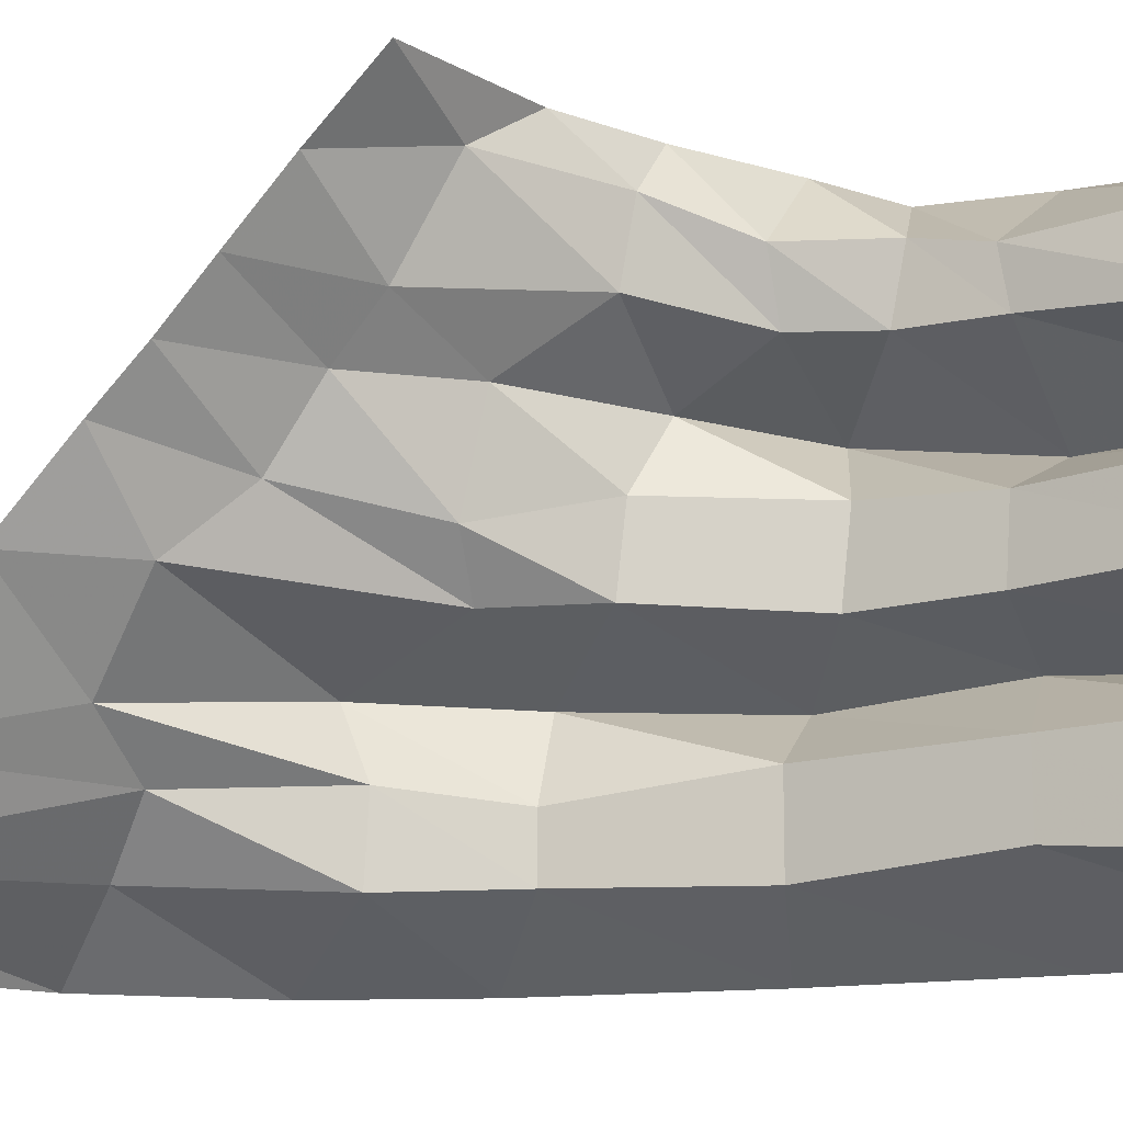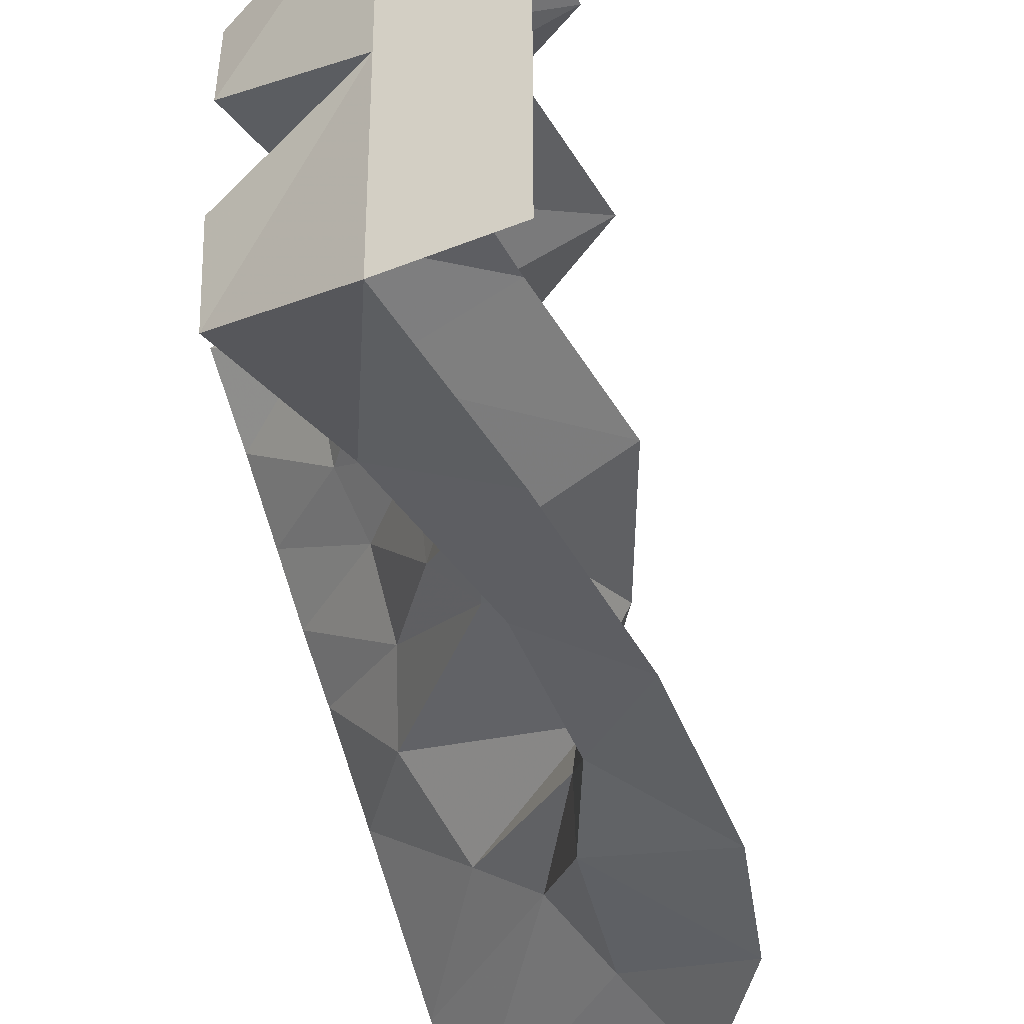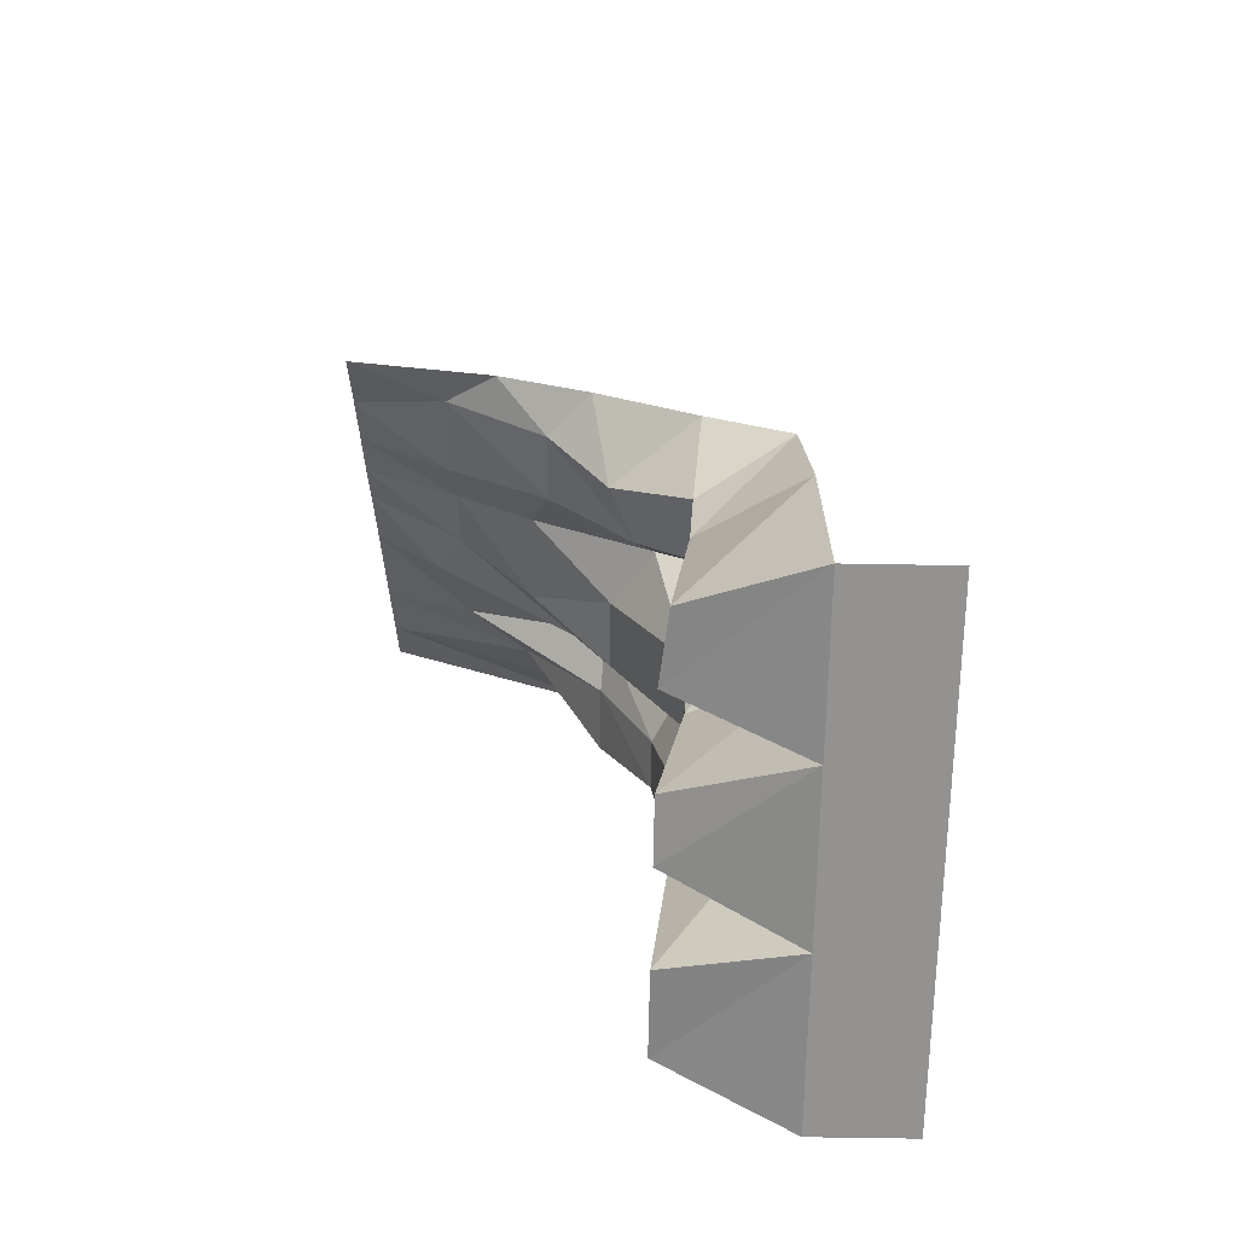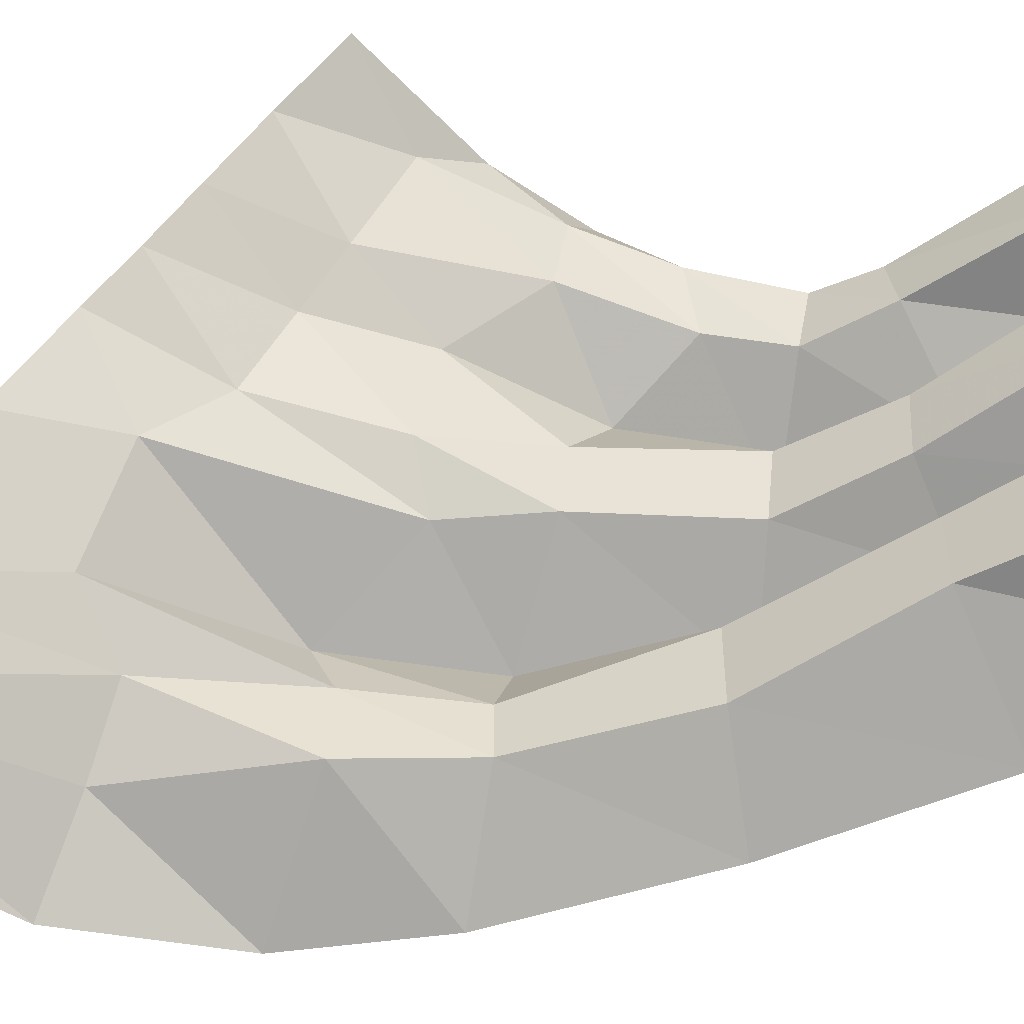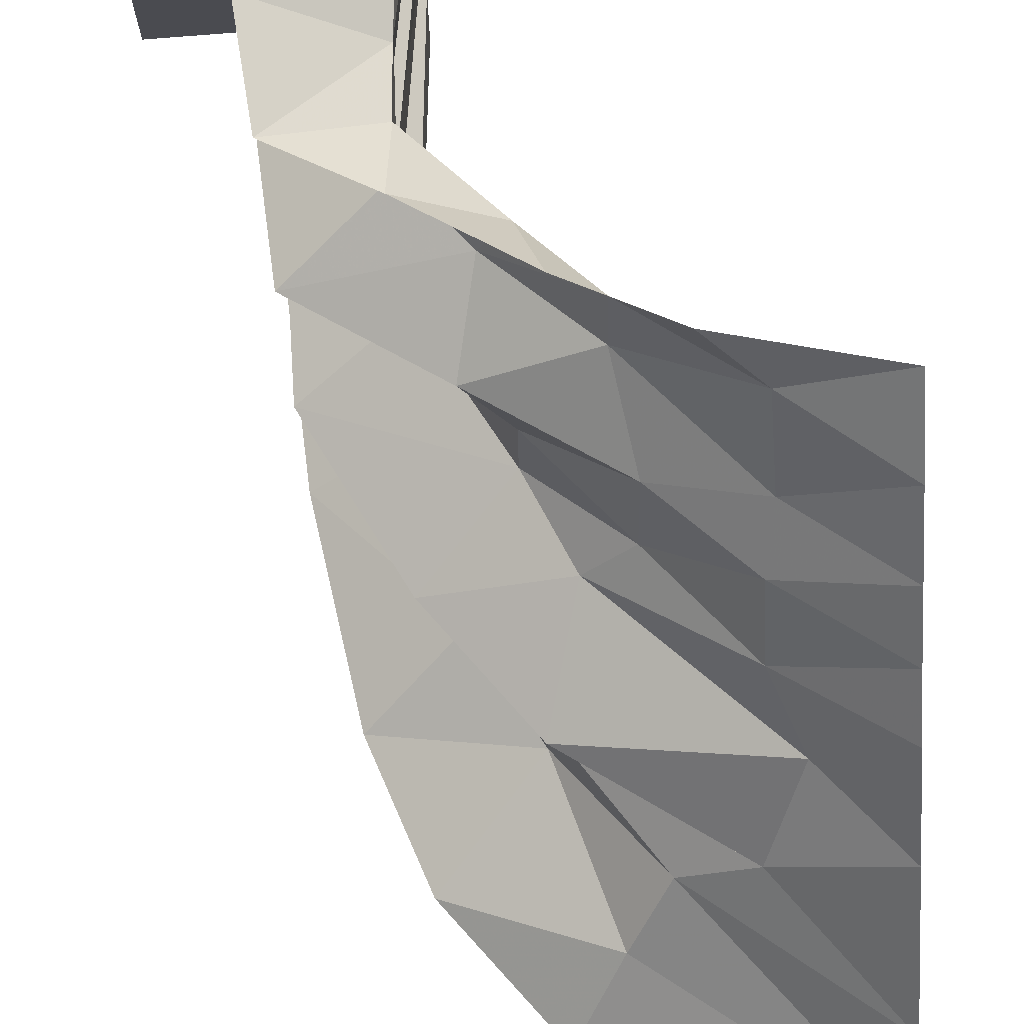
<metadata>
{"format":"obj","ext":"obj","renderer":"f3d","projection":"perspective","resolution":1024,"background":"white","views":[{"elev":-13.8,"azim":-66.6,"up":"+Z"},{"elev":-39.8,"azim":26.9,"up":"+Z"},{"elev":-66.5,"azim":-1.0,"up":"+Y"},{"elev":-52.2,"azim":-62.8,"up":"+Z"},{"elev":75.1,"azim":175.3,"up":"+Z"}]}
</metadata>
<code>
v -0.5 -0.09375 -0.3984
v -0.5 0 -0.5
v -0.03125 -0.2656 -0.5
v -0.1172 -0.3828 -0.3828
v -0.1875 -0.4688 -0.2812
v -0.5 -0.2188 -0.2656
v -0.3047 -0.4609 -0.1953
v -0.5 -0.4219 -0.04688
v -0.3672 -0.5781 -0.04688
v -0.5 -0.5547 0.09375
v -0.3125 -0.6875 0.05469
v -0.5 -0.6406 0.1797
v -0.3125 -0.7734 0.1797
v -0.5 -0.7266 0.2734
v -0.3281 -0.8594 0.2656
v -0.5 -0.8281 0.3828
v -0.3203 -0.9531 0.4297
v -0.5 -0.9453 0.5
v -0.2266 -1.016 0.5
v -0.1328 -1.094 0.4141
v -0.05469 -1.102 0.5
v -0.02344 -1.219 0.3672
v 0.1328 -1.219 0.5
v 0.1172 -1.352 0.3984
v 0.2891 -1.305 0.5
v 0.1094 -1.469 0.375
v 0.3047 -1.5 0.5
v 0.07031 -1.805 0.3984
v 0.3047 -1.875 0.5
v 0.05469 -1.797 0.2578
v 0.3047 -1.875 0.1719
v 0.5 -1.875 0.5
v 0.5 -1.875 -0.5
v 0.3047 -1.875 -0.1562
v 0.3047 -1.875 -0.5
v 0.05469 -1.797 -0.4062
v 0.08594 -1.5 -0.375
v 0.3047 -1.5 -0.5
v 0.1172 -1.18 -0.3984
v 0.2891 -1.125 -0.5
v 0.07031 -0.875 -0.3906
v 0.2344 -0.75 -0.5
v -0.03125 -0.6875 -0.3984
v 0.1484 -0.5 -0.5
v -0.08594 -0.8594 -0.07031
v -0.1641 -0.875 0.01562
v -0.1641 -0.9141 0.1875
v -0.1328 -1.07 0.2891
v 0.02344 -1.219 0.2656
v 0.1172 -1.328 0.2812
v 0.1094 -1.484 0.2812
v -0.02344 -0.6484 -0.1562
v 0.1406 -0.8672 -0.1562
v -0.01562 -1.016 -0.0625
v -0.01562 -1.031 0.07031
v 0.0625 -1.062 0.1875
v 0.2891 -1.211 0.1875
v 0.3047 -1.5 0.1484
v -0.03125 -0.6953 -0.2656
v 0.07031 -0.875 -0.2891
v 0.1172 -1.18 -0.25
v 0.2891 -1.156 -0.1562
v 0.1172 -1.258 -0.07031
v 0.1172 -1.273 0.07031
v 0.1094 -1.477 0.0625
v 0.05469 -1.797 0.07812
v 0.05469 -1.805 -0.04688
v 0.1094 -1.469 -0.0625
v 0.2812 -1.461 -0.1328
v 0.05469 -1.805 -0.2344
v 0.08594 -1.5 -0.2422
f 1 2 3
f 1 3 4
f 1 4 5
f 1 5 6
f 6 5 7
f 6 7 8
f 8 7 9
f 8 9 10
f 10 9 11
f 44 43 4
f 44 4 3
f 11 9 45
f 11 45 46
f 9 7 52
f 9 52 45
f 7 5 59
f 7 59 52
f 43 59 5
f 43 5 4
f 10 11 12
f 12 11 13
f 12 13 14
f 14 13 15
f 14 15 16
f 16 15 17
f 42 41 43
f 42 43 44
f 11 46 13
f 13 46 47
f 13 47 15
f 15 47 48
f 15 48 17
f 17 48 20
f 20 48 49
f 20 49 22
f 45 52 53
f 45 53 54
f 45 54 46
f 46 54 55
f 46 55 47
f 47 55 56
f 47 56 48
f 48 56 49
f 52 59 60
f 52 60 53
f 41 60 59
f 41 59 43
f 16 17 18
f 18 17 19
f 19 17 20
f 19 20 21
f 21 20 22
f 21 22 23
f 23 22 24
f 23 24 25
f 40 39 41
f 40 41 42
f 22 49 50
f 22 50 24
f 49 56 57
f 49 57 50
f 53 60 61
f 53 61 62
f 53 62 54
f 54 62 63
f 54 63 55
f 55 63 64
f 55 64 56
f 56 64 57
f 39 61 60
f 39 60 41
f 25 24 26
f 25 26 27
f 38 37 39
f 38 39 40
f 24 50 51
f 24 51 26
f 50 57 58
f 50 58 51
f 57 64 65
f 57 65 58
f 37 71 61
f 37 61 39
f 64 63 68
f 64 68 65
f 63 62 69
f 63 69 68
f 62 61 71
f 62 71 69
f 27 26 28
f 27 28 29
f 29 28 30
f 29 30 31
f 29 31 32
f 32 31 33
f 33 31 34
f 33 34 35
f 35 34 36
f 35 36 37
f 35 37 38
f 26 51 30
f 26 30 28
f 51 58 31
f 51 31 30
f 58 65 66
f 58 66 31
f 31 66 67
f 31 67 34
f 34 67 68
f 34 68 69
f 34 69 70
f 34 70 36
f 36 70 71
f 36 71 37
f 65 68 67
f 65 67 66
f 69 71 70

</code>
